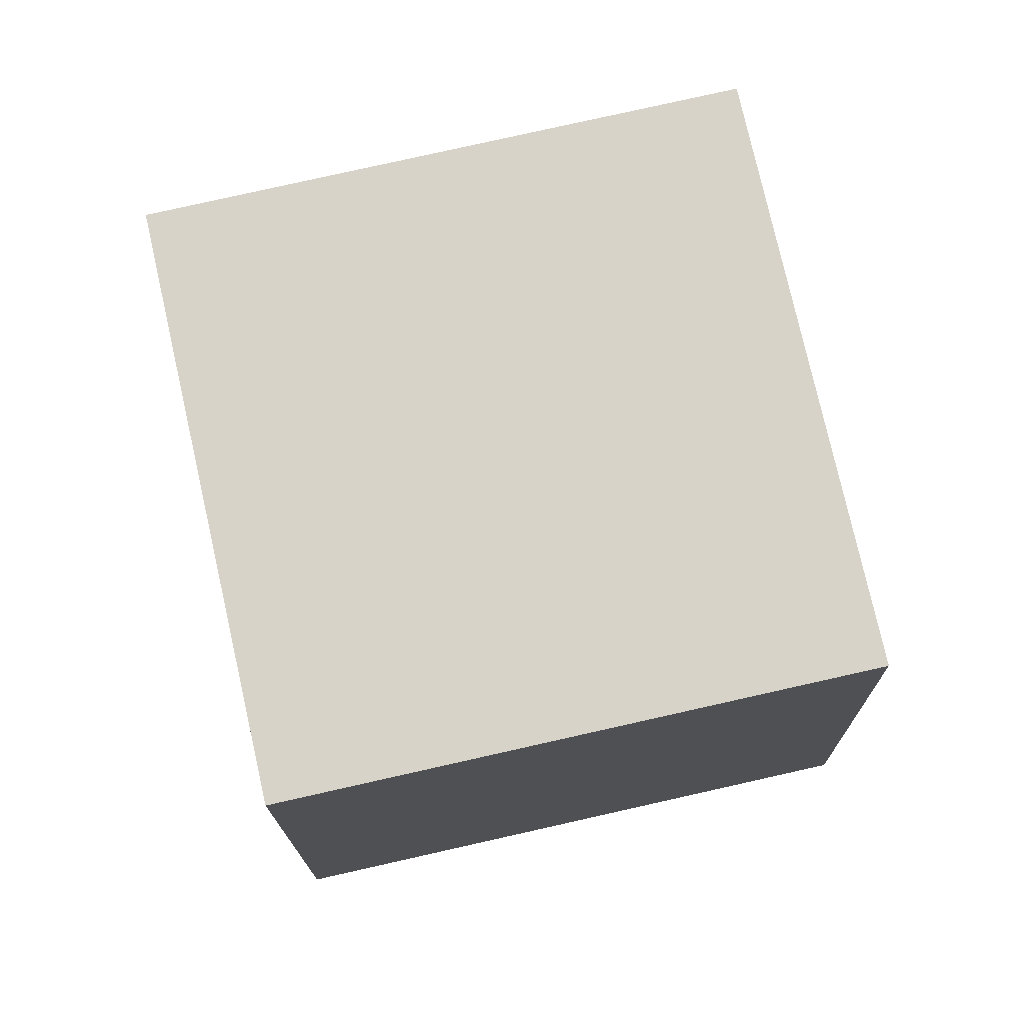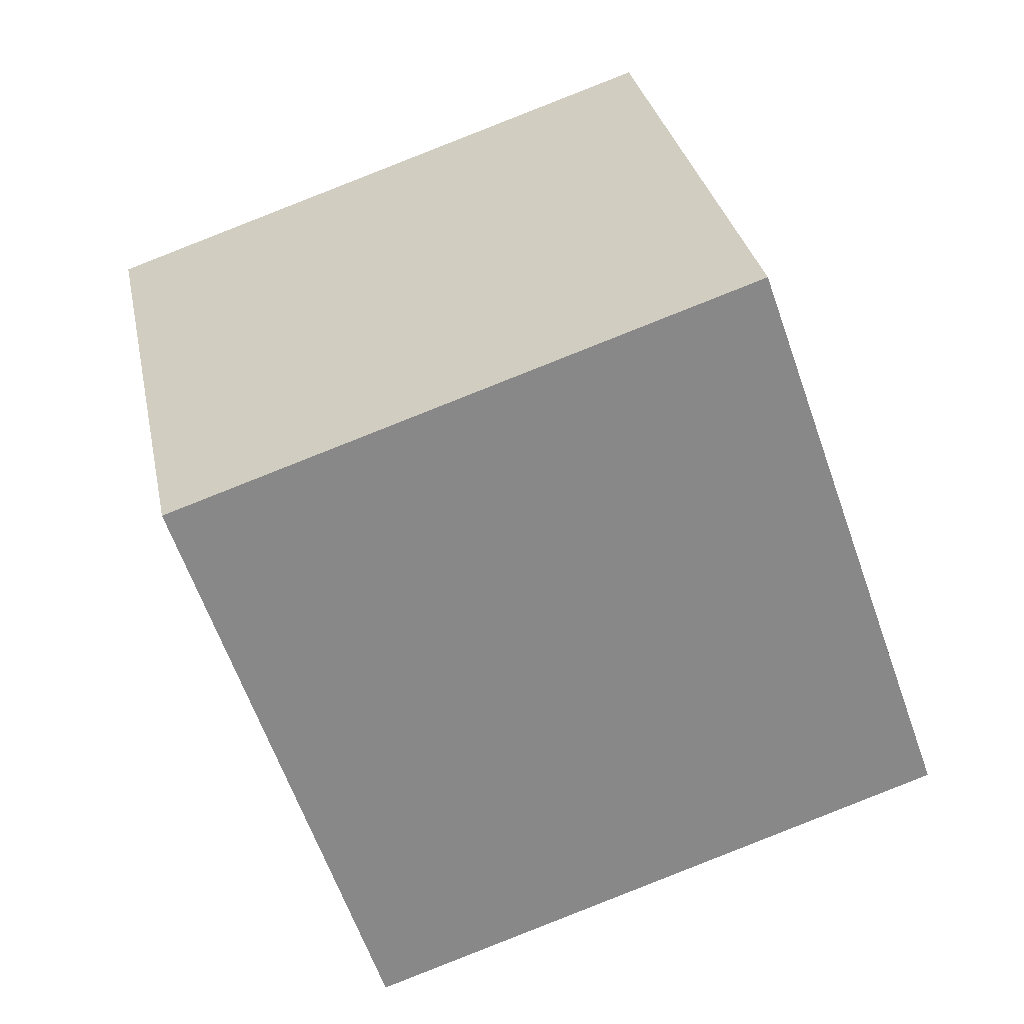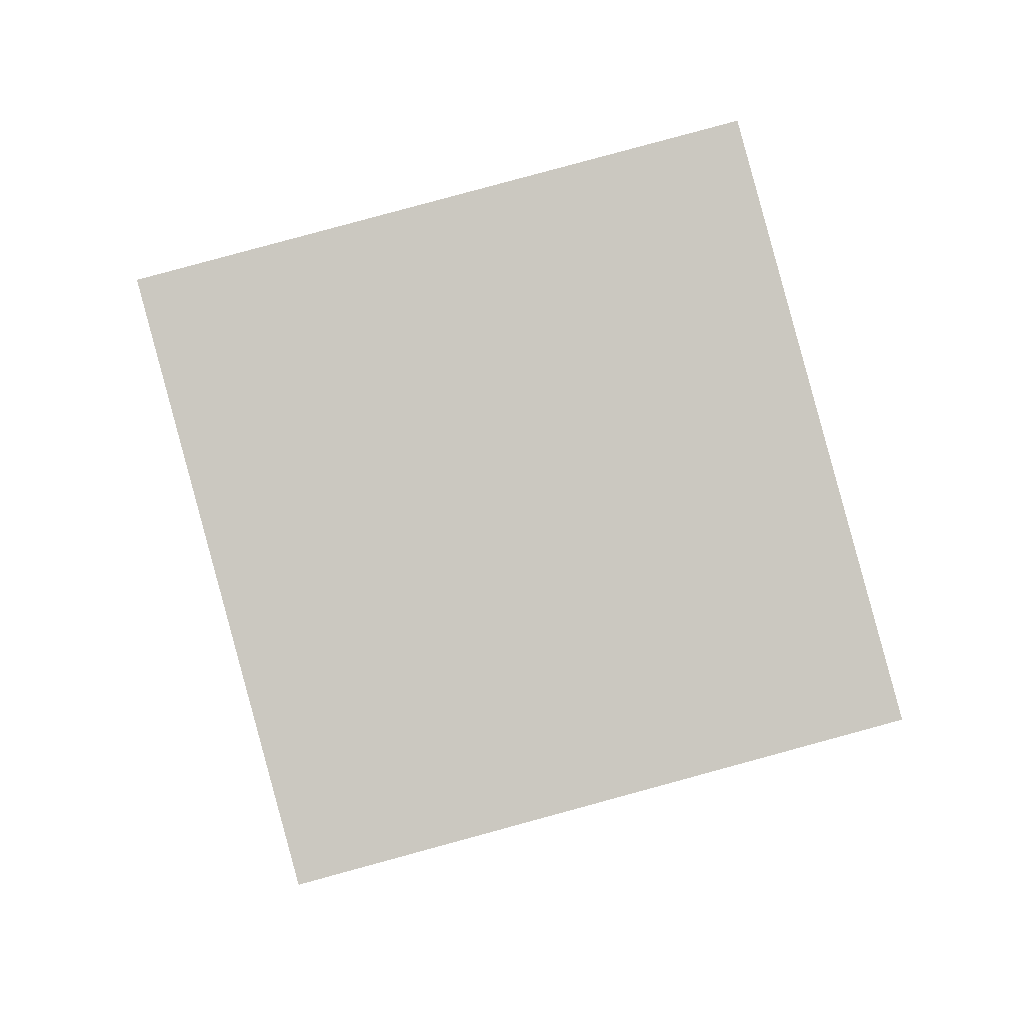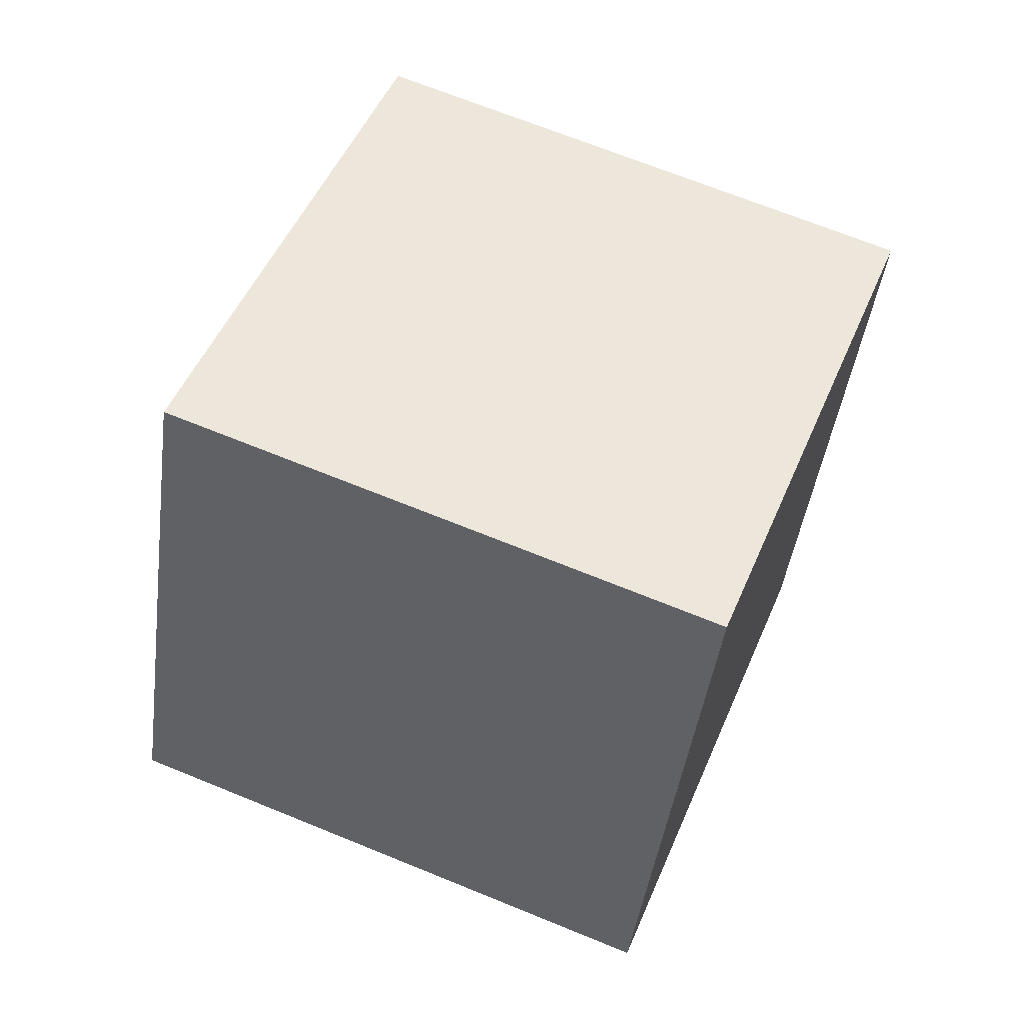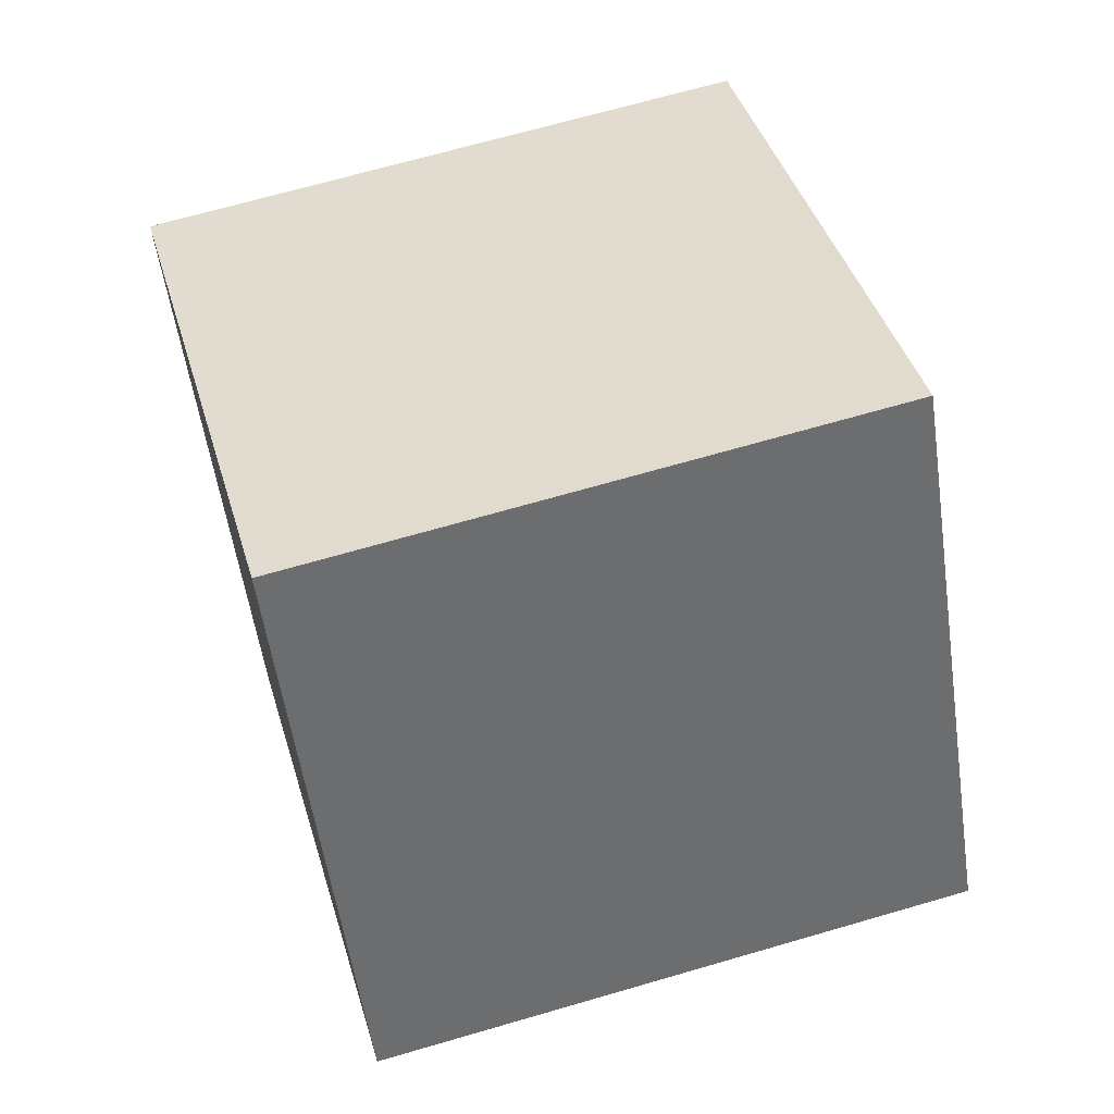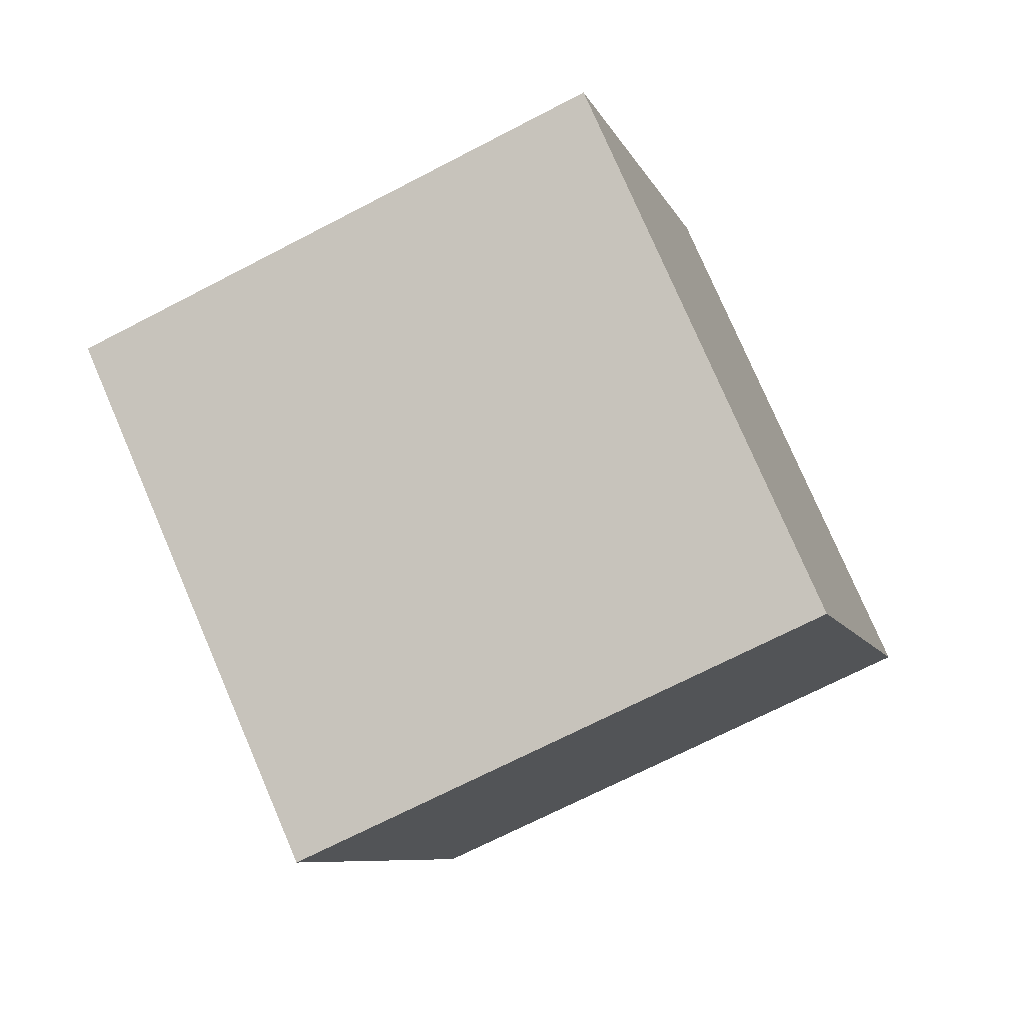
<metadata>
{"format":"obj","ext":"obj","renderer":"f3d","projection":"perspective","resolution":1024,"background":"white","views":[{"elev":-28.8,"azim":-157.5,"up":"+Y"},{"elev":-46.1,"azim":-52.1,"up":"+Y"},{"elev":9.9,"azim":-72.7,"up":"+Y"},{"elev":-59.6,"azim":69.6,"up":"+Z"},{"elev":-66.2,"azim":-150.0,"up":"+Y"},{"elev":-26.0,"azim":-171.7,"up":"+Z"}]}
</metadata>
<code>
v  1.186  2.206  2.064
v  0.825  1.956  1.166
v  1.751  1.745  0.8512
v  2.113  1.996  1.75
v  1.077  1.261  2.372
v  0.7156  1.01  1.474
v  1.642  0.7999  1.159
v  2.003  1.05  2.058
f 3 1 2
f 5 7 6
f 1 3 4
f 1 6 2
f 7 5 8
f 2 7 3
f 6 1 5
f 3 8 4
f 7 2 6
f 1 8 5
f 8 3 7
f 8 1 4

</code>
